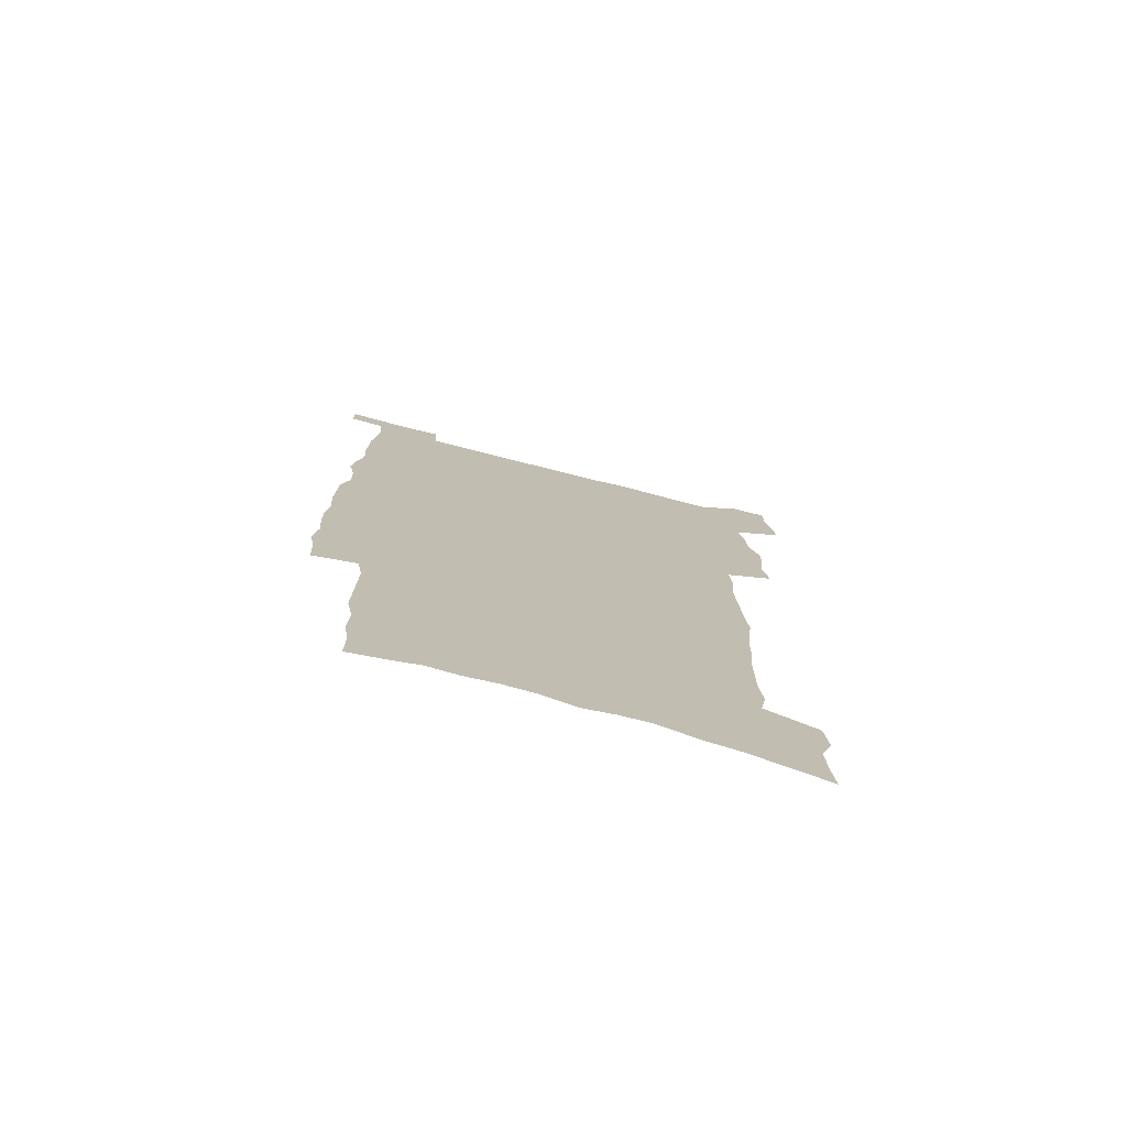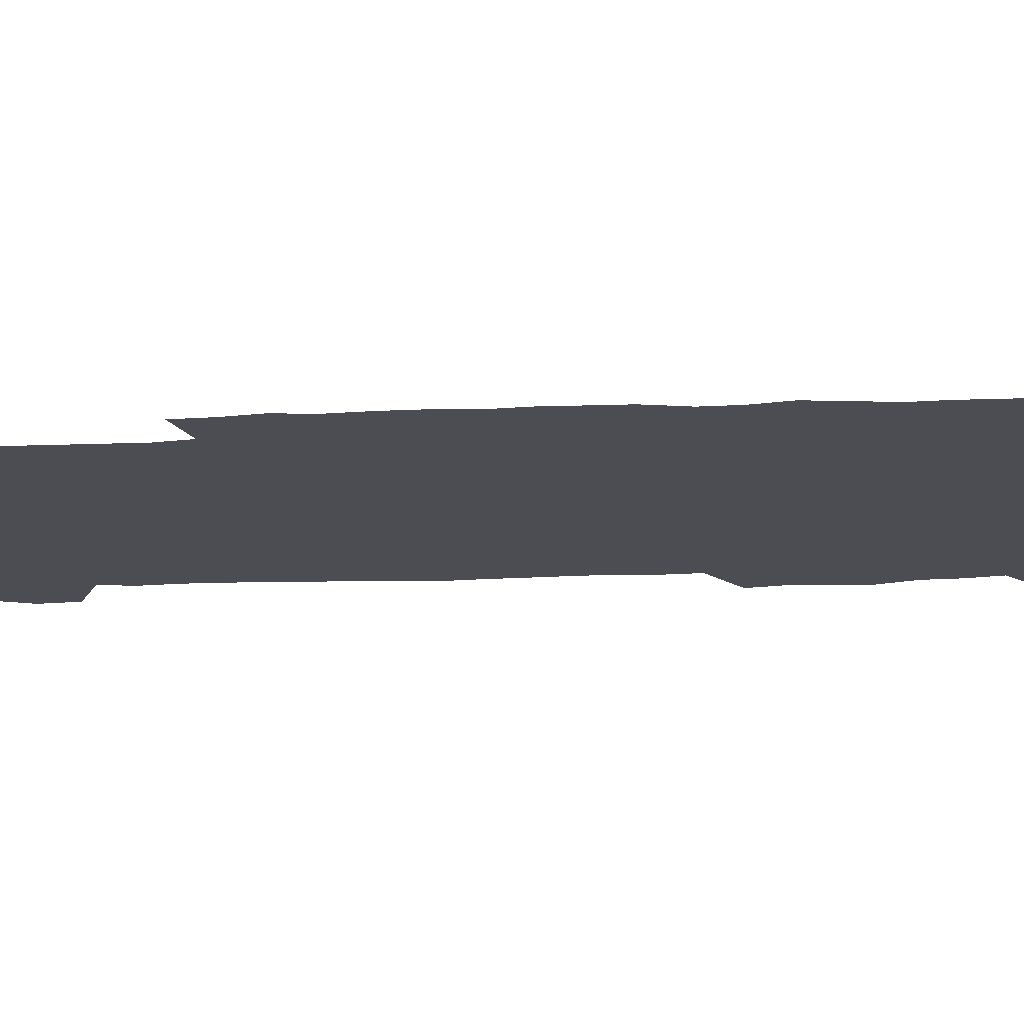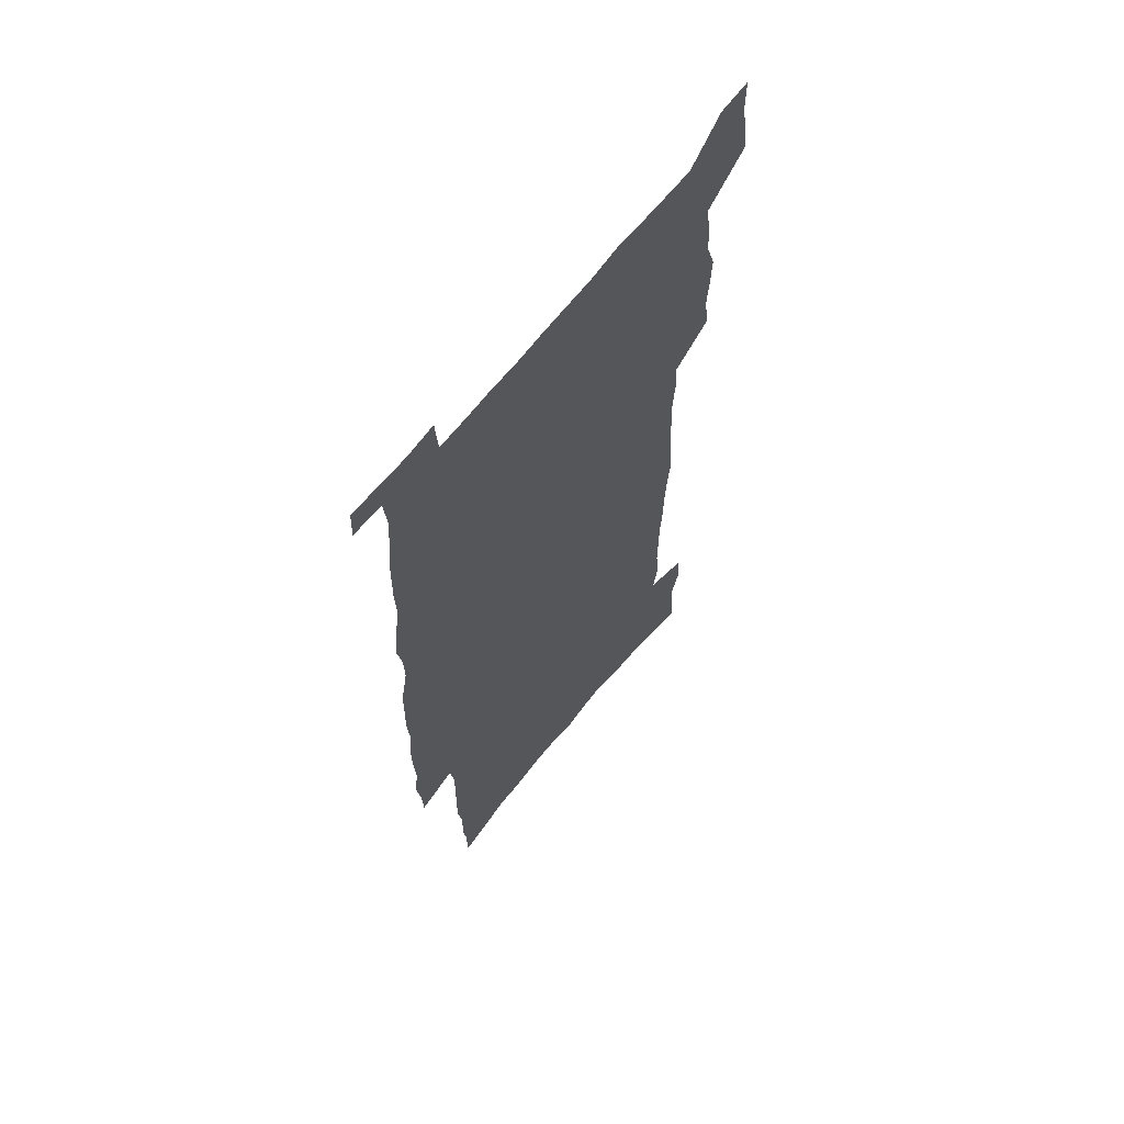
<metadata>
{"format":"obj","ext":"obj","renderer":"f3d","projection":"perspective","resolution":1024,"background":"white","views":[{"elev":-76.4,"azim":165.7,"up":"+Y"},{"elev":-16.4,"azim":95.1,"up":"+Z"},{"elev":64.2,"azim":127.9,"up":"+Y"}]}
</metadata>
<code>
v 444 554.4 0
v 446.2 568.8 0
v 448.3 583.2 0
v 448.3 598 0
v 461.6 148.7 0
v 463 165.6 0
v 463.4 181.2 0
v 458.7 193.5 0
v 460.2 210.1 0
v 458.1 446.2 0
v 460.8 461.8 0
v 459.4 476.8 0
v 458.7 491.7 0
v 463.8 507.3 0
v 464.4 522 0
v 467.1 536.7 0
v 465.4 552.1 0
v 465.9 566.7 0
v 465.8 581.5 0
v 464.5 597 0
v 478.7 154.3 0
v 480.9 172.1 0
v 483.1 189.1 0
v 479 201.3 0
v 482.6 220.3 0
v 480.1 233.9 0
v 481.6 250.5 0
v 481.4 265.8 0
v 481.3 281.2 0
v 480.1 295.8 0
v 479.7 310.9 0
v 478.6 325.8 0
v 476.9 340.4 0
v 478.2 356.4 0
v 478.8 372 0
v 479.6 387.5 0
v 480 402.7 0
v 478.6 417.4 0
v 479.5 432.6 0
v 477.7 447.4 0
v 479.6 462.6 0
v 477.5 477.4 0
v 480.7 492.4 0
v 481.8 507 0
v 481 521.4 0
v 484.2 535.8 0
v 482.7 550.9 0
v 482.1 565.8 0
v 482.4 580.3 0
v 495.2 159.3 0
v 496.7 176.8 0
v 496 191.1 0
v 496.9 207.4 0
v 499.2 225.1 0
v 496.8 238.6 0
v 499.7 256.1 0
v 499.2 270.8 0
v 499.9 286.4 0
v 499.6 301.1 0
v 498.2 315.4 0
v 497.4 330.1 0
v 497.2 345.1 0
v 496.7 359.8 0
v 497.9 375.5 0
v 498.2 390.3 0
v 497.5 404.7 0
v 497.6 419.4 0
v 497.2 434 0
v 496.3 448.6 0
v 497.4 463.5 0
v 498.2 478.1 0
v 497.8 492.4 0
v 499.4 506.8 0
v 499.3 521.1 0
v 499.9 535.2 0
v 500.8 549 0
v 498.6 564.8 0
v 497.2 580.5 0
v 509.7 161.5 0
v 511.3 179.1 0
v 510.7 194 0
v 516.1 215.9 0
v 516 230.5 0
v 515.7 245 0
v 515.1 259.2 0
v 515.2 274.3 0
v 516.2 290.1 0
v 514.4 303.6 0
v 513.8 318 0
v 514 333.2 0
v 512.3 347.2 0
v 513 362.2 0
v 515 378.2 0
v 514.5 392.1 0
v 514.1 406.2 0
v 513.3 420.5 0
v 514.1 435.2 0
v 514.4 449.7 0
v 514.3 464.1 0
v 514.9 478.3 0
v 514.6 492.5 0
v 514.5 506.7 0
v 514.9 520.7 0
v 515.1 534.8 0
v 515.3 548.8 0
v 514.3 563.8 0
v 512 581.1 0
v 526.5 167.2 0
v 526.6 182.8 0
v 528.7 201.7 0
v 530.3 219 0
v 529.8 232.3 0
v 531.7 249.2 0
v 529.9 261.9 0
v 530.2 276.9 0
v 530.1 291.6 0
v 529.6 305.9 0
v 528.3 319.7 0
v 529.6 336 0
v 529.7 350.3 0
v 528.5 364.2 0
v 528.9 378.7 0
v 529.5 393.3 0
v 529.2 407.2 0
v 529.4 421.5 0
v 528.1 435.7 0
v 529.4 450.4 0
v 529.7 464.6 0
v 529.8 478.5 0
v 530.1 492.5 0
v 529.9 506.5 0
v 529.8 520.4 0
v 530.8 534.1 0
v 530 548.7 0
v 528.8 564.1 0
v 526.5 582.2 0
v 540.2 166.9 0
v 542 187.3 0
v 542.6 203.4 0
v 543.2 218.8 0
v 544.3 235.6 0
v 544.5 250.1 0
v 543.9 263.4 0
v 544.4 278.1 0
v 544.4 293.3 0
v 543.9 307.7 0
v 543.4 322.1 0
v 543.5 336.7 0
v 543.6 351.5 0
v 543.4 365.6 0
v 543.4 379.8 0
v 543.3 393.7 0
v 542.7 407.2 0
v 544.4 422.8 0
v 543.6 436.6 0
v 544.1 451 0
v 544.1 464.9 0
v 543.2 478.8 0
v 544.5 492.8 0
v 544.3 506.6 0
v 545.1 520.2 0
v 544.5 534.9 0
v 544.3 548.9 0
v 543.6 563.8 0
v 542.6 579.9 0
v 554 164.4 0
v 555.5 186.5 0
v 556 202.9 0
v 556.8 220 0
v 557.5 236.2 0
v 557.5 250.4 0
v 558.1 265.2 0
v 557.7 278 0
v 558.2 295.4 0
v 557.6 308.7 0
v 557.4 322.9 0
v 557.3 337.4 0
v 557.3 351.9 0
v 557.3 366.3 0
v 557.3 380.5 0
v 557.5 394.4 0
v 557.9 409 0
v 558.1 423.1 0
v 558 437.1 0
v 558.4 451.3 0
v 558.6 465.2 0
v 558.2 479.1 0
v 558.9 492.9 0
v 558.5 506.7 0
v 558.7 520.3 0
v 558.7 534.4 0
v 558.5 548.7 0
v 558.2 563.2 0
v 557.2 579.8 0
v 568.8 168.8 0
v 569.6 188.6 0
v 570.1 205.4 0
v 570.4 222.3 0
v 570.6 236.1 0
v 570.9 252.1 0
v 571 265.3 0
v 570.9 278.5 0
v 571.2 295.6 0
v 571.5 309.5 0
v 571.3 323.6 0
v 571.3 338.4 0
v 571.2 352.6 0
v 571 367 0
v 570.8 380.2 0
v 571.9 395.7 0
v 571.9 409.5 0
v 572.1 423.2 0
v 572 437.2 0
v 572.2 451.1 0
v 572.4 465.6 0
v 572.4 479.2 0
v 572.6 493 0
v 572.5 506.7 0
v 572.4 520.7 0
v 572.8 534.1 0
v 572.4 549.4 0
v 572.4 563.4 0
v 571.8 579.5 0
v 582.7 169.8 0
v 582.9 188.6 0
v 583.8 203.3 0
v 583.8 220.4 0
v 583.9 236.4 0
v 584.4 250.4 0
v 584.1 265.1 0
v 584.4 278.5 0
v 585.4 293.2 0
v 585 309.6 0
v 585 323.5 0
v 585 338.4 0
v 585 353 0
v 584.8 367.6 0
v 585.3 382 0
v 585.4 395.9 0
v 585.5 410.1 0
v 585.9 423.5 0
v 586 437.5 0
v 586 451.3 0
v 586.1 465.4 0
v 586.4 479.3 0
v 586.4 493.1 0
v 586.4 506.9 0
v 586.5 520.6 0
v 586.6 534.8 0
v 586.9 548.5 0
v 586.7 563.2 0
v 586.4 578.6 0
v 596.6 168.2 0
v 596.6 185.6 0
v 597.5 202.1 0
v 597 220.8 0
v 597.6 234.8 0
v 597.9 249.3 0
v 598 264 0
v 597.9 279.8 0
v 599.2 292.5 0
v 598.6 309.2 0
v 598.8 323.4 0
v 599 337.3 0
v 598.7 353.4 0
v 598.7 367.7 0
v 598.9 381.8 0
v 599.2 395.7 0
v 599.7 409.6 0
v 599.7 423.7 0
v 599.7 437.5 0
v 599.9 451.2 0
v 600.2 464.9 0
v 600.4 479.3 0
v 600.3 493.2 0
v 600.2 507 0
v 600.4 520.9 0
v 600.5 534.7 0
v 600.9 549 0
v 600.9 563.2 0
v 600.7 579.2 0
v 610.2 169.4 0
v 609.7 188.5 0
v 611.7 200.6 0
v 611.1 217.9 0
v 611.4 232.9 0
v 612.1 247.2 0
v 612.4 262.1 0
v 612.2 277.7 0
v 612.7 292.2 0
v 612 309 0
v 612.8 322.6 0
v 612.7 337.6 0
v 613.2 351.9 0
v 612.9 366.7 0
v 613.2 380.8 0
v 613.4 395 0
v 613.6 409.2 0
v 614 423.2 0
v 613.8 437.3 0
v 614.4 451.3 0
v 613.8 466.5 0
v 614.7 479.9 0
v 614.3 493.6 0
v 614.4 507.3 0
v 614.5 521.2 0
v 613.8 534.4 0
v 615 549.5 0
v 614.8 562.9 0
v 615 578.5 0
v 624.8 165.5 0
v 624 183.9 0
v 625.7 197.9 0
v 625.4 214.7 0
v 625.5 230.4 0
v 626.6 244.9 0
v 626.7 260.3 0
v 626.5 276.1 0
v 626.9 291.1 0
v 626 307 0
v 627.6 320.8 0
v 627.7 335.6 0
v 627.5 350.6 0
v 628 365 0
v 627.5 379.8 0
v 628.3 393.9 0
v 628.9 408 0
v 629.5 422.3 0
v 628.9 437 0
v 628.7 451.4 0
v 627.5 465.9 0
v 629.4 479.8 0
v 629.1 493.7 0
v 630.2 507.9 0
v 629.5 521.7 0
v 628.8 535.6 0
v 629.2 549.8 0
v 629 563.7 0
v 629.3 578.7 0
v 630.8 596.8 0
v 638.9 162.6 0
v 638.9 179.4 0
v 640.9 193.4 0
v 640.3 211 0
v 642.9 224.8 0
v 642.7 240.7 0
v 642.5 256.6 0
v 642.3 272.5 0
v 644.6 286.6 0
v 643.4 303 0
v 643.8 318 0
v 642.8 333.6 0
v 644.3 347.8 0
v 643.7 363 0
v 645 377.3 0
v 645.3 391.8 0
v 646.2 406.3 0
v 645.2 421.4 0
v 645.3 436.1 0
v 644.5 450.9 0
v 644.5 465.5 0
v 643.1 479.8 0
v 643.8 493.6 0
v 645.5 508.2 0
v 644.3 522.3 0
v 643 536 0
v 644.6 550.5 0
v 643.1 564.3 0
v 643.7 579.1 0
v 645.1 595.1 0
v 663.8 281.1 0
v 664.6 296.6 0
v 666.7 311.3 0
v 665 327.7 0
v 666.1 342.7 0
v 666.3 358 0
v 664.9 373.8 0
v 666.2 388.6 0
v 665.8 403.7 0
v 665.5 418.7 0
v 661.9 435.3 0
v 662.3 449.8 0
v 665 464.2 0
v 663.3 479.1 0
v 660.7 494 0
v 661.5 508.5 0
v 661.3 522.8 0
v 661 537.2 0
v 659.3 551.5 0
v 658.4 565.5 0
v 660.1 581.6 0
v 660 596.1 0
v 675.4 582.8 0
v 674.7 596.9 0
f 16 17 1
f 1 17 2
f 17 18 2
f 2 18 3
f 18 19 3
f 3 19 4
f 19 20 4
f 5 21 6
f 21 22 6
f 6 22 7
f 22 23 7
f 7 23 8
f 23 24 8
f 8 24 9
f 24 25 9
f 39 40 10
f 10 40 11
f 40 41 11
f 11 41 12
f 41 42 12
f 12 42 13
f 42 43 13
f 13 43 14
f 43 44 14
f 14 44 15
f 44 45 15
f 15 45 16
f 45 46 16
f 16 46 17
f 46 47 17
f 17 47 18
f 47 48 18
f 18 48 19
f 48 49 19
f 19 49 20
f 21 50 22
f 50 51 22
f 22 51 23
f 51 52 23
f 23 52 24
f 52 53 24
f 24 53 25
f 53 54 25
f 25 54 26
f 54 55 26
f 26 55 27
f 55 56 27
f 27 56 28
f 56 57 28
f 28 57 29
f 57 58 29
f 29 58 30
f 58 59 30
f 30 59 31
f 59 60 31
f 31 60 32
f 60 61 32
f 32 61 33
f 61 62 33
f 33 62 34
f 62 63 34
f 34 63 35
f 63 64 35
f 35 64 36
f 64 65 36
f 36 65 37
f 65 66 37
f 37 66 38
f 66 67 38
f 38 67 39
f 67 68 39
f 39 68 40
f 68 69 40
f 40 69 41
f 69 70 41
f 41 70 42
f 70 71 42
f 42 71 43
f 71 72 43
f 43 72 44
f 72 73 44
f 44 73 45
f 73 74 45
f 45 74 46
f 74 75 46
f 46 75 47
f 75 76 47
f 47 76 48
f 76 77 48
f 48 77 49
f 77 78 49
f 50 79 51
f 79 80 51
f 51 80 52
f 80 81 52
f 52 81 53
f 81 82 53
f 53 82 54
f 82 83 54
f 54 83 55
f 83 84 55
f 55 84 56
f 84 85 56
f 56 85 57
f 85 86 57
f 57 86 58
f 86 87 58
f 58 87 59
f 87 88 59
f 59 88 60
f 88 89 60
f 60 89 61
f 89 90 61
f 61 90 62
f 90 91 62
f 62 91 63
f 91 92 63
f 63 92 64
f 92 93 64
f 64 93 65
f 93 94 65
f 65 94 66
f 94 95 66
f 66 95 67
f 95 96 67
f 67 96 68
f 96 97 68
f 68 97 69
f 97 98 69
f 69 98 70
f 98 99 70
f 70 99 71
f 99 100 71
f 71 100 72
f 100 101 72
f 72 101 73
f 101 102 73
f 73 102 74
f 102 103 74
f 74 103 75
f 103 104 75
f 75 104 76
f 104 105 76
f 76 105 77
f 105 106 77
f 77 106 78
f 106 107 78
f 79 108 80
f 108 109 80
f 80 109 81
f 109 110 81
f 81 110 82
f 110 111 82
f 82 111 83
f 111 112 83
f 83 112 84
f 112 113 84
f 84 113 85
f 113 114 85
f 85 114 86
f 114 115 86
f 86 115 87
f 115 116 87
f 87 116 88
f 116 117 88
f 88 117 89
f 117 118 89
f 89 118 90
f 118 119 90
f 90 119 91
f 119 120 91
f 91 120 92
f 120 121 92
f 92 121 93
f 121 122 93
f 93 122 94
f 122 123 94
f 94 123 95
f 123 124 95
f 95 124 96
f 124 125 96
f 96 125 97
f 125 126 97
f 97 126 98
f 126 127 98
f 98 127 99
f 127 128 99
f 99 128 100
f 128 129 100
f 100 129 101
f 129 130 101
f 101 130 102
f 130 131 102
f 102 131 103
f 131 132 103
f 103 132 104
f 132 133 104
f 104 133 105
f 133 134 105
f 105 134 106
f 134 135 106
f 106 135 107
f 135 136 107
f 108 137 109
f 137 138 109
f 109 138 110
f 138 139 110
f 110 139 111
f 139 140 111
f 111 140 112
f 140 141 112
f 112 141 113
f 141 142 113
f 113 142 114
f 142 143 114
f 114 143 115
f 143 144 115
f 115 144 116
f 144 145 116
f 116 145 117
f 145 146 117
f 117 146 118
f 146 147 118
f 118 147 119
f 147 148 119
f 119 148 120
f 148 149 120
f 120 149 121
f 149 150 121
f 121 150 122
f 150 151 122
f 122 151 123
f 151 152 123
f 123 152 124
f 152 153 124
f 124 153 125
f 153 154 125
f 125 154 126
f 154 155 126
f 126 155 127
f 155 156 127
f 127 156 128
f 156 157 128
f 128 157 129
f 157 158 129
f 129 158 130
f 158 159 130
f 130 159 131
f 159 160 131
f 131 160 132
f 160 161 132
f 132 161 133
f 161 162 133
f 133 162 134
f 162 163 134
f 134 163 135
f 163 164 135
f 135 164 136
f 164 165 136
f 137 166 138
f 166 167 138
f 138 167 139
f 167 168 139
f 139 168 140
f 168 169 140
f 140 169 141
f 169 170 141
f 141 170 142
f 170 171 142
f 142 171 143
f 171 172 143
f 143 172 144
f 172 173 144
f 144 173 145
f 173 174 145
f 145 174 146
f 174 175 146
f 146 175 147
f 175 176 147
f 147 176 148
f 176 177 148
f 148 177 149
f 177 178 149
f 149 178 150
f 178 179 150
f 150 179 151
f 179 180 151
f 151 180 152
f 180 181 152
f 152 181 153
f 181 182 153
f 153 182 154
f 182 183 154
f 154 183 155
f 183 184 155
f 155 184 156
f 184 185 156
f 156 185 157
f 185 186 157
f 157 186 158
f 186 187 158
f 158 187 159
f 187 188 159
f 159 188 160
f 188 189 160
f 160 189 161
f 189 190 161
f 161 190 162
f 190 191 162
f 162 191 163
f 191 192 163
f 163 192 164
f 192 193 164
f 164 193 165
f 193 194 165
f 166 195 167
f 195 196 167
f 167 196 168
f 196 197 168
f 168 197 169
f 197 198 169
f 169 198 170
f 198 199 170
f 170 199 171
f 199 200 171
f 171 200 172
f 200 201 172
f 172 201 173
f 201 202 173
f 173 202 174
f 202 203 174
f 174 203 175
f 203 204 175
f 175 204 176
f 204 205 176
f 176 205 177
f 205 206 177
f 177 206 178
f 206 207 178
f 178 207 179
f 207 208 179
f 179 208 180
f 208 209 180
f 180 209 181
f 209 210 181
f 181 210 182
f 210 211 182
f 182 211 183
f 211 212 183
f 183 212 184
f 212 213 184
f 184 213 185
f 213 214 185
f 185 214 186
f 214 215 186
f 186 215 187
f 215 216 187
f 187 216 188
f 216 217 188
f 188 217 189
f 217 218 189
f 189 218 190
f 218 219 190
f 190 219 191
f 219 220 191
f 191 220 192
f 220 221 192
f 192 221 193
f 221 222 193
f 193 222 194
f 222 223 194
f 195 224 196
f 224 225 196
f 196 225 197
f 225 226 197
f 197 226 198
f 226 227 198
f 198 227 199
f 227 228 199
f 199 228 200
f 228 229 200
f 200 229 201
f 229 230 201
f 201 230 202
f 230 231 202
f 202 231 203
f 231 232 203
f 203 232 204
f 232 233 204
f 204 233 205
f 233 234 205
f 205 234 206
f 234 235 206
f 206 235 207
f 235 236 207
f 207 236 208
f 236 237 208
f 208 237 209
f 237 238 209
f 209 238 210
f 238 239 210
f 210 239 211
f 239 240 211
f 211 240 212
f 240 241 212
f 212 241 213
f 241 242 213
f 213 242 214
f 242 243 214
f 214 243 215
f 243 244 215
f 215 244 216
f 244 245 216
f 216 245 217
f 245 246 217
f 217 246 218
f 246 247 218
f 218 247 219
f 247 248 219
f 219 248 220
f 248 249 220
f 220 249 221
f 249 250 221
f 221 250 222
f 250 251 222
f 222 251 223
f 251 252 223
f 224 253 225
f 253 254 225
f 225 254 226
f 254 255 226
f 226 255 227
f 255 256 227
f 227 256 228
f 256 257 228
f 228 257 229
f 257 258 229
f 229 258 230
f 258 259 230
f 230 259 231
f 259 260 231
f 231 260 232
f 260 261 232
f 232 261 233
f 261 262 233
f 233 262 234
f 262 263 234
f 234 263 235
f 263 264 235
f 235 264 236
f 264 265 236
f 236 265 237
f 265 266 237
f 237 266 238
f 266 267 238
f 238 267 239
f 267 268 239
f 239 268 240
f 268 269 240
f 240 269 241
f 269 270 241
f 241 270 242
f 270 271 242
f 242 271 243
f 271 272 243
f 243 272 244
f 272 273 244
f 244 273 245
f 273 274 245
f 245 274 246
f 274 275 246
f 246 275 247
f 275 276 247
f 247 276 248
f 276 277 248
f 248 277 249
f 277 278 249
f 249 278 250
f 278 279 250
f 250 279 251
f 279 280 251
f 251 280 252
f 280 281 252
f 253 282 254
f 282 283 254
f 254 283 255
f 283 284 255
f 255 284 256
f 284 285 256
f 256 285 257
f 285 286 257
f 257 286 258
f 286 287 258
f 258 287 259
f 287 288 259
f 259 288 260
f 288 289 260
f 260 289 261
f 289 290 261
f 261 290 262
f 290 291 262
f 262 291 263
f 291 292 263
f 263 292 264
f 292 293 264
f 264 293 265
f 293 294 265
f 265 294 266
f 294 295 266
f 266 295 267
f 295 296 267
f 267 296 268
f 296 297 268
f 268 297 269
f 297 298 269
f 269 298 270
f 298 299 270
f 270 299 271
f 299 300 271
f 271 300 272
f 300 301 272
f 272 301 273
f 301 302 273
f 273 302 274
f 302 303 274
f 274 303 275
f 303 304 275
f 275 304 276
f 304 305 276
f 276 305 277
f 305 306 277
f 277 306 278
f 306 307 278
f 278 307 279
f 307 308 279
f 279 308 280
f 308 309 280
f 280 309 281
f 309 310 281
f 282 311 283
f 311 312 283
f 283 312 284
f 312 313 284
f 284 313 285
f 313 314 285
f 285 314 286
f 314 315 286
f 286 315 287
f 315 316 287
f 287 316 288
f 316 317 288
f 288 317 289
f 317 318 289
f 289 318 290
f 318 319 290
f 290 319 291
f 319 320 291
f 291 320 292
f 320 321 292
f 292 321 293
f 321 322 293
f 293 322 294
f 322 323 294
f 294 323 295
f 323 324 295
f 295 324 296
f 324 325 296
f 296 325 297
f 325 326 297
f 297 326 298
f 326 327 298
f 298 327 299
f 327 328 299
f 299 328 300
f 328 329 300
f 300 329 301
f 329 330 301
f 301 330 302
f 330 331 302
f 302 331 303
f 331 332 303
f 303 332 304
f 332 333 304
f 304 333 305
f 333 334 305
f 305 334 306
f 334 335 306
f 306 335 307
f 335 336 307
f 307 336 308
f 336 337 308
f 308 337 309
f 337 338 309
f 309 338 310
f 338 339 310
f 311 341 312
f 341 342 312
f 312 342 313
f 342 343 313
f 313 343 314
f 343 344 314
f 314 344 315
f 344 345 315
f 315 345 316
f 345 346 316
f 316 346 317
f 346 347 317
f 317 347 318
f 347 348 318
f 318 348 319
f 348 349 319
f 319 349 320
f 349 350 320
f 320 350 321
f 350 351 321
f 321 351 322
f 351 352 322
f 322 352 323
f 352 353 323
f 323 353 324
f 353 354 324
f 324 354 325
f 354 355 325
f 325 355 326
f 355 356 326
f 326 356 327
f 356 357 327
f 327 357 328
f 357 358 328
f 328 358 329
f 358 359 329
f 329 359 330
f 359 360 330
f 330 360 331
f 360 361 331
f 331 361 332
f 361 362 332
f 332 362 333
f 362 363 333
f 333 363 334
f 363 364 334
f 334 364 335
f 364 365 335
f 335 365 336
f 365 366 336
f 336 366 337
f 366 367 337
f 337 367 338
f 367 368 338
f 338 368 339
f 368 369 339
f 339 369 340
f 369 370 340
f 349 371 350
f 371 372 350
f 350 372 351
f 372 373 351
f 351 373 352
f 373 374 352
f 352 374 353
f 374 375 353
f 353 375 354
f 375 376 354
f 354 376 355
f 376 377 355
f 355 377 356
f 377 378 356
f 356 378 357
f 378 379 357
f 357 379 358
f 379 380 358
f 358 380 359
f 380 381 359
f 359 381 360
f 381 382 360
f 360 382 361
f 382 383 361
f 361 383 362
f 383 384 362
f 362 384 363
f 384 385 363
f 363 385 364
f 385 386 364
f 364 386 365
f 386 387 365
f 365 387 366
f 387 388 366
f 366 388 367
f 388 389 367
f 367 389 368
f 389 390 368
f 368 390 369
f 390 391 369
f 369 391 370
f 391 392 370
f 391 393 392
f 393 394 392

</code>
